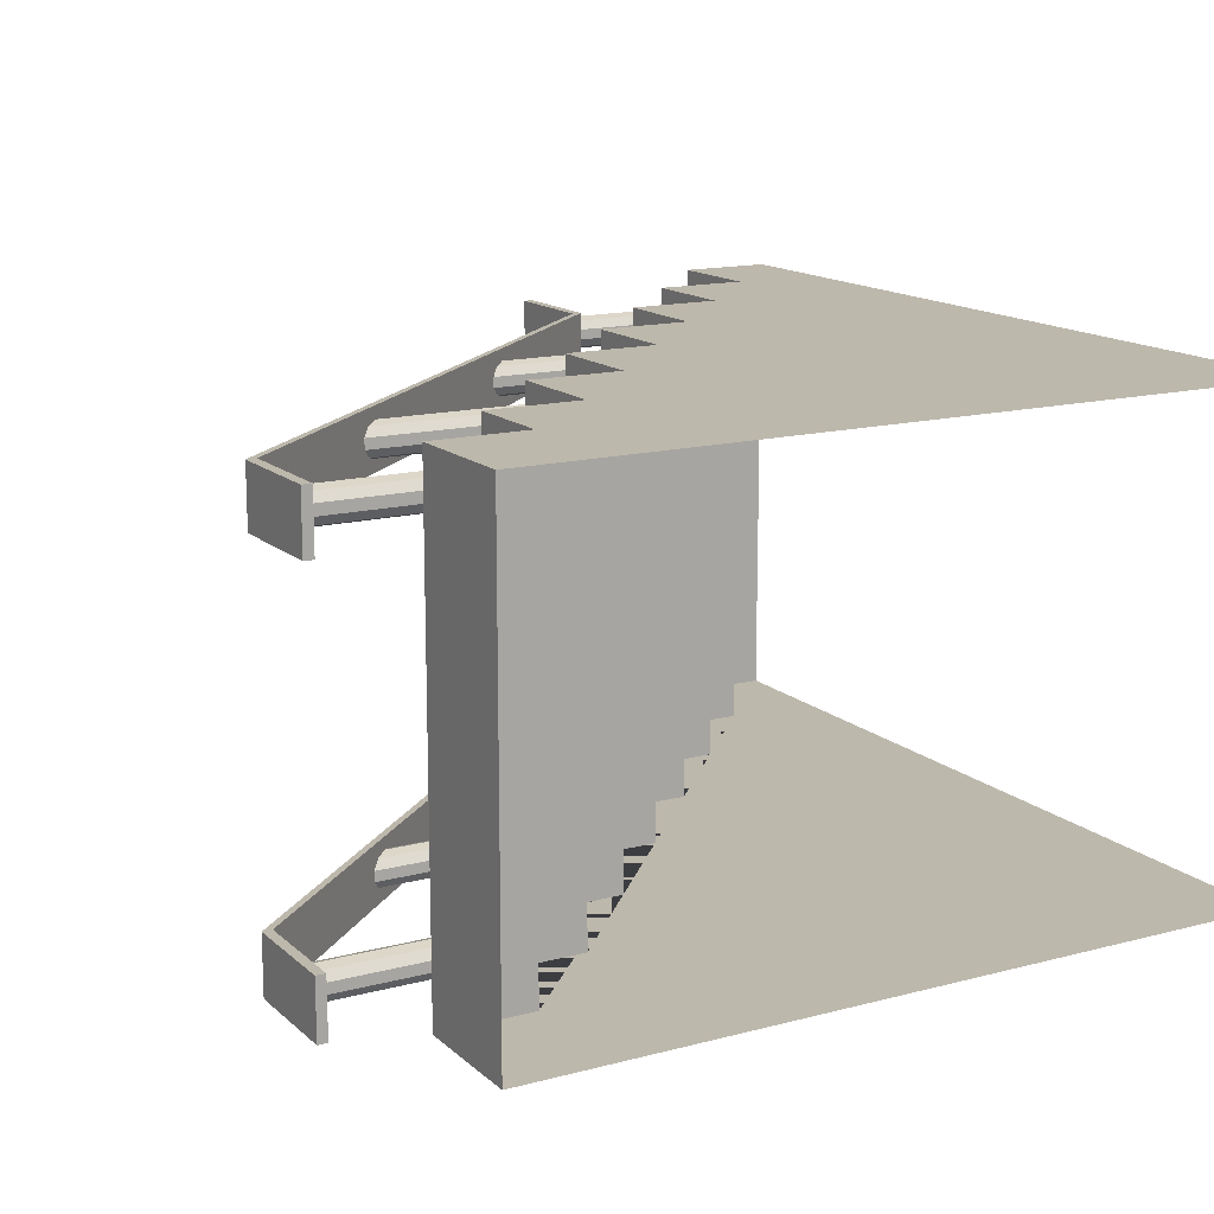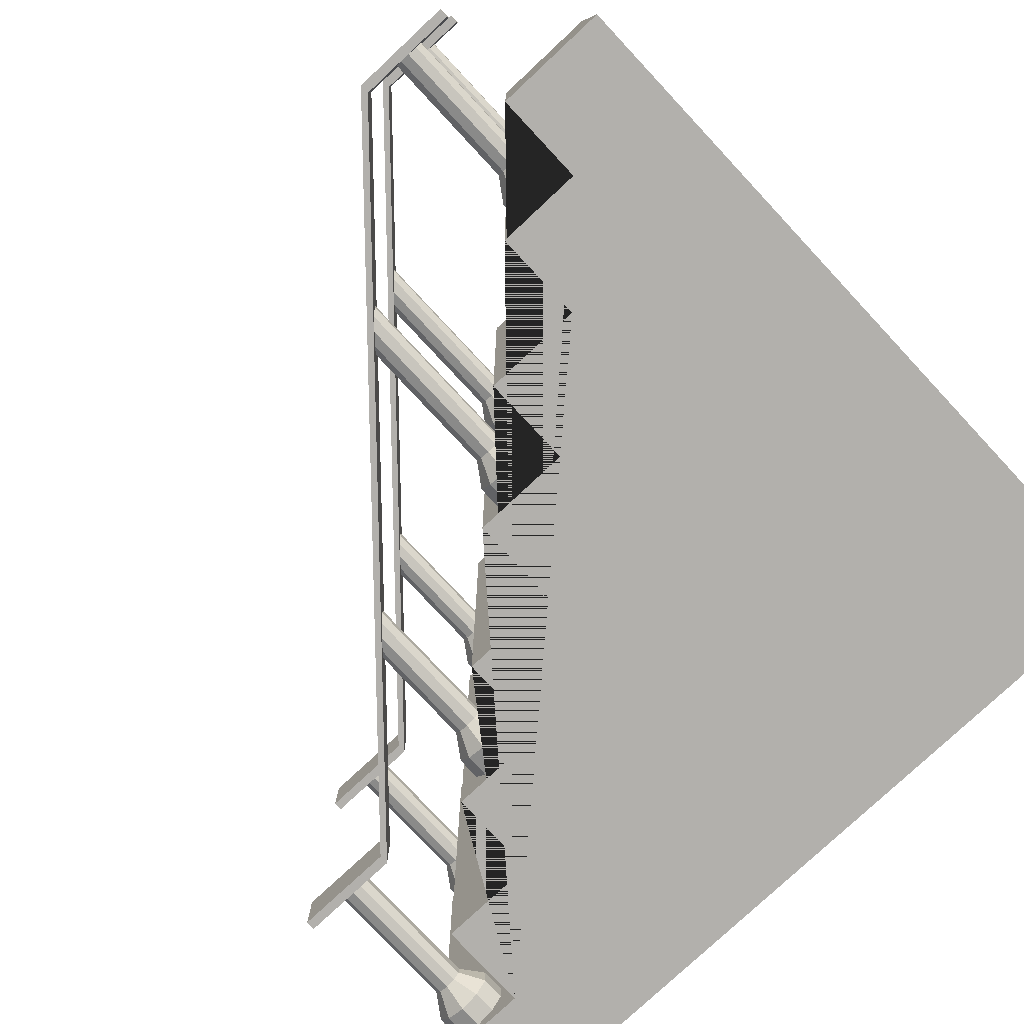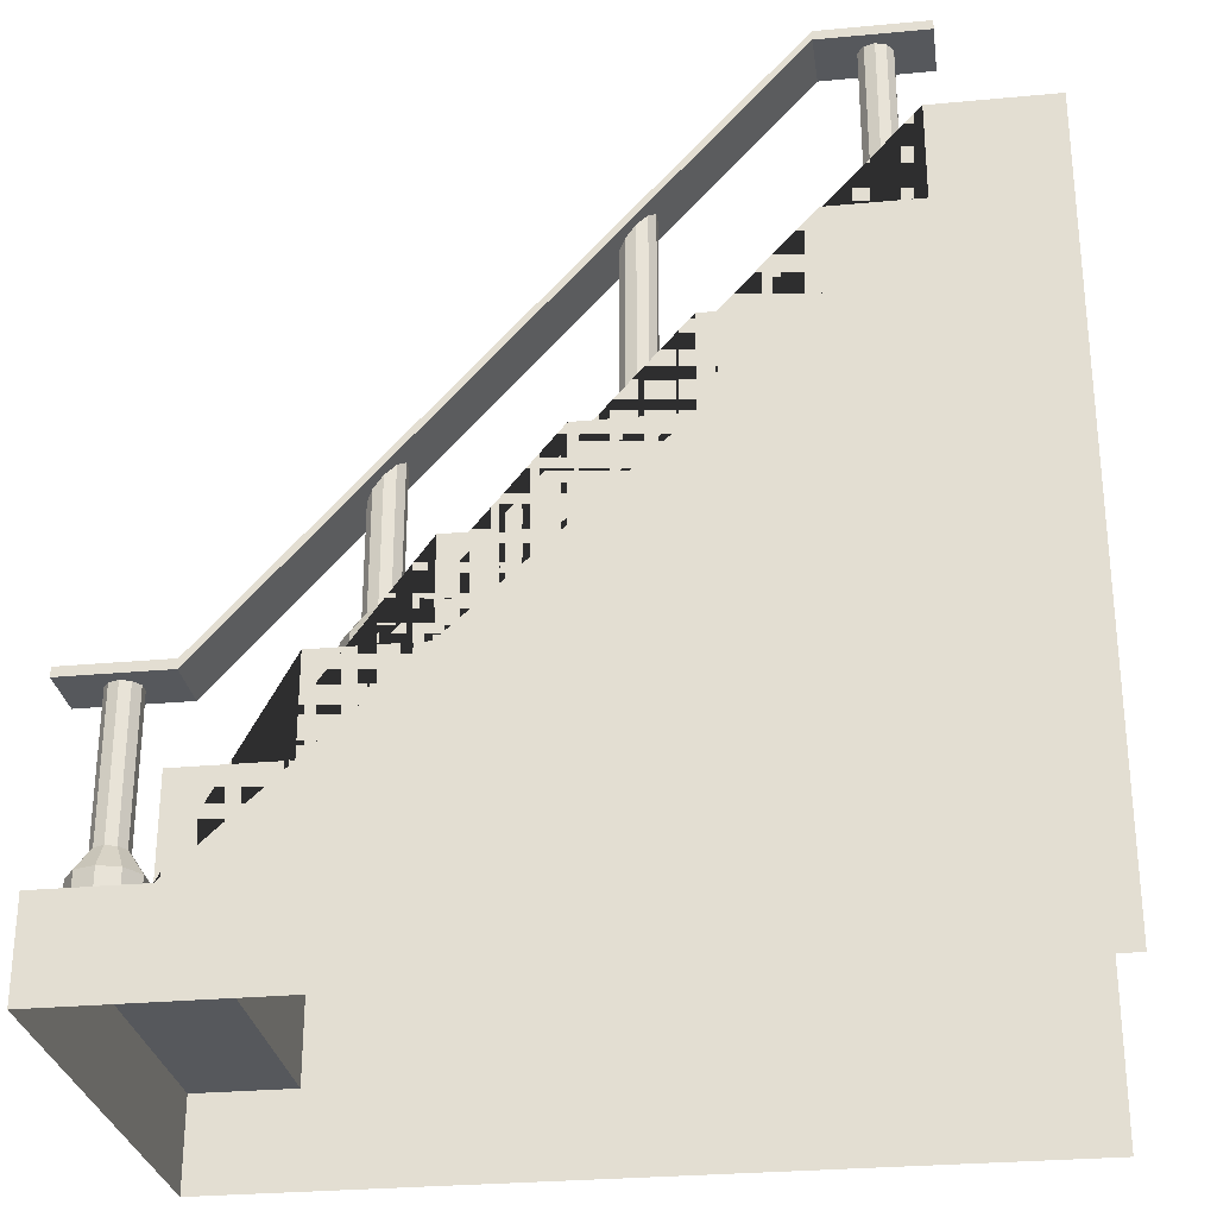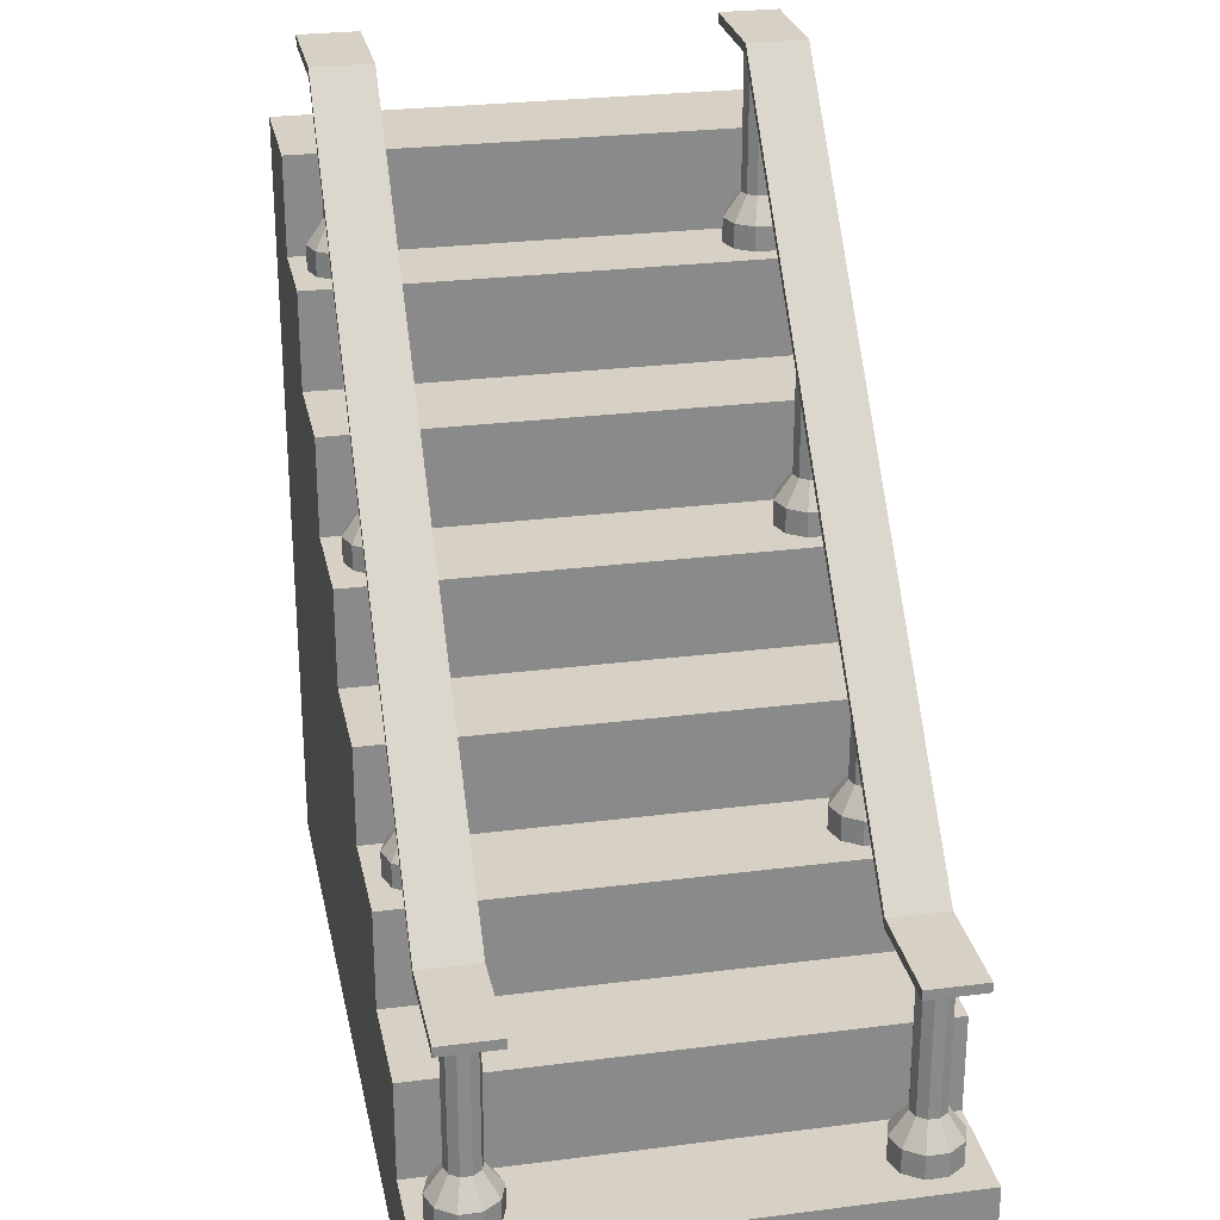
<metadata>
{"format":"obj","ext":"obj","renderer":"f3d","projection":"perspective","resolution":1024,"background":"white","views":[{"elev":14.7,"azim":-119.7,"up":"+Z"},{"elev":-78.7,"azim":-136.9,"up":"+Z"},{"elev":-28.3,"azim":-172.0,"up":"+Y"},{"elev":26.7,"azim":78.7,"up":"+Y"}]}
</metadata>
<code>
o Cube_Cube.024
v 0 0 0.5
v 0 0.4 0.5
v 0 0 -1.5
v 0 0.4 -1.5
v 3.5 0 0.5
v 3.5 0.4 0.5
v 3.5 0 -1.5
v 3.5 0.4 -1.5
v 3.062 0 -1.5
v 2.625 0 -1.5
v 2.188 0 -1.5
v 1.75 0 -1.5
v 1.312 0 -1.5
v 0.875 0 -1.5
v 0.4375 0 -1.5
v 3.28 0.5 -1.16
v 3.147 0.4 -1.257
v 3.147 0.4 -1.343
v 3.198 0.4 -1.413
v 3.198 0.5 -1.413
v 3.321 0.6 -1.357
v 3.062 0.4 -1.5
v 0.4375 0 0.5
v 0.875 0 0.5
v 1.312 0 0.5
v 1.75 0 0.5
v 2.188 0 0.5
v 2.625 0 0.5
v 3.062 0 0.5
v 3.062 0.4 0.5
v 0 0.8 0.5
v 0 0.8 -1.5
v 3.362 0.4 -1.187
v 3.28 0.4 -1.16
v 3.198 0.5 -1.187
v 3.147 0.5 -1.257
v 3.147 0.5 -1.343
v 2.625 0.8 -1.5
v 3.062 0.8 -1.5
v 3.062 0.8 0.5
v 2.625 0.8 0.5
v 0 1.2 0.5
v 0 1.2 -1.5
v 3.413 0.5 -1.343
v 3.413 0.5 -1.257
v 3.362 0.5 -1.187
v 3.198 0.4 -1.187
v 2.188 1.2 -1.5
v 2.625 1.2 -1.5
v 2.625 1.2 0.5
v 2.188 1.2 0.5
v 0 1.6 0.5
v 0 1.6 -1.5
v 3.362 0.5 -1.413
v 3.413 0.4 -1.343
v 3.413 0.4 -1.257
v 1.75 1.6 -1.5
v 2.188 1.6 -1.5
v 2.188 1.6 0.5
v 1.75 1.6 0.5
v 0 2 0.5
v 0 2 -1.5
v 3.28 0.5 -1.44
v 3.362 0.4 -1.413
v 1.312 2 -1.5
v 1.75 2 -1.5
v 1.75 2 0.5
v 1.312 2 0.5
v 0 2.4 0.5
v 0 2.4 -1.5
v 3.28 0.4 -1.44
v 0.875 2.4 -1.5
v 1.312 2.4 -1.5
v 1.312 2.4 0.5
v 0.875 2.4 0.5
v 0 2.8 0.5
v 0 2.8 -1.5
v 0.4975 2.8 0.5
v 0.4975 2.8 -1.5
v 0.875 2.8 -1.5
v 0.875 2.8 0.5
v 0 3.2 0.5
v 0 3.2 -1.5
v 0.4975 3.2 0.5
v 0.4975 3.2 -1.5
v 3.28 0.4 0.16
v 3.28 0.5 0.16
v 3.362 0.4 0.1867
v 3.362 0.5 0.1867
v 3.413 0.4 0.2567
v 3.413 0.5 0.2567
v 3.413 0.4 0.3433
v 3.413 0.5 0.3433
v 3.362 0.4 0.4133
v 3.362 0.5 0.4133
v 3.28 0.4 0.44
v 3.28 0.5 0.44
v 3.198 0.4 0.4133
v 3.198 0.5 0.4133
v 3.147 0.4 0.3433
v 3.147 0.5 0.3433
v 3.147 0.4 0.2567
v 3.147 0.5 0.2567
v 3.198 0.4 0.1867
v 3.198 0.5 0.1867
v 3.321 0.6 0.2434
v 3.28 0.6 0.23
v 3.347 0.6 0.2784
v 3.347 0.6 0.3216
v 3.321 0.6 0.3566
v 3.28 0.6 0.37
v 3.239 0.6 0.3566
v 3.213 0.6 0.3216
v 3.213 0.6 0.2784
v 3.239 0.6 0.2434
v 3.321 1.2 0.2434
v 3.28 1.2 0.23
v 3.347 1.2 0.2784
v 3.347 1.2 0.3216
v 3.321 1.2 0.3566
v 3.28 1.2 0.37
v 3.239 1.2 0.3566
v 3.213 1.2 0.3216
v 3.213 1.2 0.2784
v 3.239 1.2 0.2434
v 2.446 1.4 0.3566
v 2.472 1.4 0.3216
v 2.472 1.4 0.2784
v 2.405 1.4 0.23
v 2.272 1.3 0.3433
v 2.272 1.2 0.3433
v 2.323 1.3 0.4133
v 2.323 1.2 0.4133
v 2.364 1.971 0.2434
v 2.338 2 0.2784
v 2.338 2 0.3216
v 2.364 1.971 0.3566
v 2.405 1.925 0.37
v 2.446 1.881 0.3566
v 2.405 1.3 0.44
v 2.405 1.2 0.44
v 2.487 1.3 0.4133
v 2.487 1.2 0.4133
v 2.446 1.4 0.2434
v 2.323 1.3 0.1867
v 2.323 1.2 0.1867
v 2.272 1.3 0.2567
v 2.538 1.3 0.3433
v 2.538 1.2 0.3433
v 2.472 1.851 0.3216
v 2.472 1.851 0.2784
v 2.405 1.925 0.23
v 2.538 1.3 0.2567
v 2.538 1.2 0.2567
v 2.272 1.2 0.2567
v 2.446 1.881 0.2434
v 2.364 1.4 0.2434
v 2.487 1.3 0.1867
v 2.487 1.2 0.1867
v 2.338 1.4 0.2784
v 2.338 1.4 0.3216
v 2.364 1.4 0.3566
v 2.405 1.3 0.16
v 2.405 1.2 0.16
v 2.405 1.4 0.37
v 1.489 2.932 0.2434
v 1.463 2.957 0.2784
v 1.463 2.957 0.3216
v 1.489 2.932 0.3566
v 1.53 2.886 0.37
v 1.571 2.841 0.3566
v 1.597 2.811 0.3216
v 1.597 2.811 0.2784
v 1.53 2.886 0.23
v 1.571 2.841 0.2434
v 1.489 2.2 0.2434
v 1.463 2.2 0.2784
v 1.463 2.2 0.3216
v 1.489 2.2 0.3566
v 1.53 2.2 0.37
v 1.571 2.2 0.3566
v 1.597 2.2 0.3216
v 1.597 2.2 0.2784
v 1.53 2.2 0.23
v 1.571 2.2 0.2434
v 1.448 2.1 0.1867
v 1.448 2 0.1867
v 1.397 2.1 0.2567
v 1.397 2 0.2567
v 1.397 2.1 0.3433
v 1.397 2 0.3433
v 1.448 2.1 0.4133
v 1.448 2 0.4133
v 1.53 2.1 0.44
v 1.53 2 0.44
v 1.612 2.1 0.4133
v 1.612 2 0.4133
v 1.663 2.1 0.3433
v 1.663 2 0.3433
v 1.663 2.1 0.2567
v 1.663 2 0.2567
v 1.612 2.1 0.1867
v 1.612 2 0.1867
v 1.53 2.1 0.16
v 1.53 2 0.16
v 0.6961 3 0.3566
v 0.7216 3 0.3216
v 0.7216 3 0.2784
v 0.655 3 0.23
v 0.5219 2.9 0.3433
v 0.5219 2.8 0.3433
v 0.5727 2.9 0.4133
v 0.5727 2.8 0.4133
v 0.6139 3.6 0.2434
v 0.5884 3.6 0.2784
v 0.5884 3.6 0.3216
v 0.6139 3.6 0.3566
v 0.655 3.6 0.37
v 0.6961 3.6 0.3566
v 0.655 2.9 0.44
v 0.655 2.8 0.44
v 0.7373 2.9 0.4133
v 0.7373 2.8 0.4133
v 0.6961 3 0.2434
v 0.5727 2.9 0.1867
v 0.5727 2.8 0.1867
v 0.5219 2.9 0.2567
v 0.7881 2.9 0.3433
v 0.7881 2.8 0.3433
v 0.7216 3.6 0.3216
v 0.7216 3.6 0.2784
v 0.655 3.6 0.23
v 0.7881 2.9 0.2567
v 0.7881 2.8 0.2567
v 0.5219 2.8 0.2567
v 0.6961 3.6 0.2434
v 0.6139 3 0.2434
v 0.7373 2.9 0.1867
v 0.7373 2.8 0.1867
v 0.5884 3 0.2784
v 0.5884 3 0.3216
v 0.6139 3 0.3566
v 0.655 2.9 0.16
v 0.655 2.8 0.16
v 0.655 3 0.37
v 3.28 0.6 -1.37
v 3.347 0.6 -1.322
v 3.347 0.6 -1.278
v 3.321 0.6 -1.243
v 3.28 0.6 -1.23
v 3.239 0.6 -1.243
v 3.213 0.6 -1.278
v 3.213 0.6 -1.322
v 3.239 0.6 -1.357
v 3.321 1.2 -1.357
v 3.28 1.2 -1.37
v 3.347 1.2 -1.322
v 3.347 1.2 -1.278
v 3.321 1.2 -1.243
v 3.28 1.2 -1.23
v 3.239 1.2 -1.243
v 3.213 1.2 -1.278
v 3.213 1.2 -1.322
v 3.239 1.2 -1.357
v 2.446 1.4 -1.243
v 2.472 1.4 -1.278
v 2.472 1.4 -1.322
v 2.405 1.4 -1.37
v 2.272 1.3 -1.257
v 2.272 1.2 -1.257
v 2.323 1.3 -1.187
v 2.323 1.2 -1.187
v 2.364 1.971 -1.357
v 2.338 2 -1.322
v 2.338 2 -1.278
v 2.364 1.971 -1.243
v 2.405 1.925 -1.23
v 2.446 1.881 -1.243
v 2.405 1.3 -1.16
v 2.405 1.2 -1.16
v 2.487 1.3 -1.187
v 2.487 1.2 -1.187
v 2.446 1.4 -1.357
v 2.323 1.3 -1.413
v 2.323 1.2 -1.413
v 2.272 1.3 -1.343
v 2.538 1.3 -1.257
v 2.538 1.2 -1.257
v 2.472 1.851 -1.278
v 2.472 1.851 -1.322
v 2.405 1.925 -1.37
v 2.538 1.3 -1.343
v 2.538 1.2 -1.343
v 2.272 1.2 -1.343
v 2.446 1.881 -1.357
v 2.364 1.4 -1.357
v 2.487 1.3 -1.413
v 2.487 1.2 -1.413
v 2.338 1.4 -1.322
v 2.338 1.4 -1.278
v 2.364 1.4 -1.243
v 2.405 1.3 -1.44
v 2.405 1.2 -1.44
v 2.405 1.4 -1.23
v 1.489 2.932 -1.357
v 1.463 2.957 -1.322
v 1.463 2.957 -1.278
v 1.489 2.932 -1.243
v 1.53 2.886 -1.23
v 1.571 2.841 -1.243
v 1.597 2.811 -1.278
v 1.597 2.811 -1.322
v 1.53 2.886 -1.37
v 1.571 2.841 -1.357
v 1.489 2.2 -1.357
v 1.463 2.2 -1.322
v 1.463 2.2 -1.278
v 1.489 2.2 -1.243
v 1.53 2.2 -1.23
v 1.571 2.2 -1.243
v 1.597 2.2 -1.278
v 1.597 2.2 -1.322
v 1.53 2.2 -1.37
v 1.571 2.2 -1.357
v 1.448 2.1 -1.413
v 1.448 2 -1.413
v 1.397 2.1 -1.343
v 1.397 2 -1.343
v 1.397 2.1 -1.257
v 1.397 2 -1.257
v 1.448 2.1 -1.187
v 1.448 2 -1.187
v 1.53 2.1 -1.16
v 1.53 2 -1.16
v 1.612 2.1 -1.187
v 1.612 2 -1.187
v 1.663 2.1 -1.257
v 1.663 2 -1.257
v 1.663 2.1 -1.343
v 1.663 2 -1.343
v 1.612 2.1 -1.413
v 1.612 2 -1.413
v 1.53 2.1 -1.44
v 1.53 2 -1.44
v 0.6961 3 -1.243
v 0.7216 3 -1.278
v 0.7216 3 -1.322
v 0.655 3 -1.37
v 0.5219 2.9 -1.257
v 0.5219 2.8 -1.257
v 0.5727 2.9 -1.187
v 0.5727 2.8 -1.187
v 0.6139 3.6 -1.357
v 0.5884 3.6 -1.322
v 0.5884 3.6 -1.278
v 0.6139 3.6 -1.243
v 0.655 3.6 -1.23
v 0.6961 3.6 -1.243
v 0.655 2.9 -1.16
v 0.655 2.8 -1.16
v 0.7373 2.9 -1.187
v 0.7373 2.8 -1.187
v 0.6961 3 -1.357
v 0.5727 2.9 -1.413
v 0.5727 2.8 -1.413
v 0.5219 2.9 -1.343
v 0.7881 2.9 -1.257
v 0.7881 2.8 -1.257
v 0.7216 3.6 -1.278
v 0.7216 3.6 -1.322
v 0.655 3.6 -1.37
v 0.7881 2.9 -1.343
v 0.7881 2.8 -1.343
v 0.5219 2.8 -1.343
v 0.6961 3.6 -1.357
v 0.6139 3 -1.357
v 0.7373 2.9 -1.413
v 0.7373 2.8 -1.413
v 0.5884 3 -1.322
v 0.5884 3 -1.278
v 0.6139 3 -1.243
v 0.655 2.9 -1.44
v 0.655 2.8 -1.44
v 0.655 3 -1.23
v 0.44 3.6 0.42
v 0.44 3.6 0.18
v 0.8775 3.6 0.42
v 0.8775 3.6 0.18
v 3.065 1.2 0.42
v 3.065 1.2 0.18
v 3.502 1.2 0.42
v 3.502 1.2 0.18
v 0.44 3.64 0.42
v 0.44 3.64 0.18
v 0.8775 3.64 0.42
v 0.8775 3.64 0.18
v 3.065 1.24 0.42
v 3.065 1.24 0.18
v 3.502 1.24 0.42
v 3.502 1.24 0.18
v 0.44 3.6 -1.18
v 0.44 3.6 -1.42
v 0.8775 3.6 -1.18
v 0.8775 3.6 -1.42
v 3.065 1.2 -1.18
v 3.065 1.2 -1.42
v 3.502 1.2 -1.18
v 3.502 1.2 -1.42
v 0.44 3.64 -1.18
v 0.44 3.64 -1.42
v 0.8775 3.64 -1.18
v 0.8775 3.64 -1.42
v 3.065 1.24 -1.18
v 3.065 1.24 -1.42
v 3.502 1.24 -1.18
v 3.502 1.24 -1.42
f 283 268 291 295
f 7 8 6 5
f 266 267 290 289
f 246 254 264 256
f 8 22 30 6
f 251 250 260 261
f 63 20 254 246
f 54 63 246 21
f 268 296 273 291
f 270 269 286 294
f 284 286 299 296
f 294 286 284 285
f 293 292 287 288
f 300 301 276 275
f 22 8 7 9 10 11 12 13 14 15 3 4 32 43 53 62 70 77 83 85 79 80 72 73 65 66 57 58 48 49 38 39
f 37 36 252 253
f 45 44 247 248
f 285 284 302 303
f 248 247 257 258
f 252 251 261 262
f 21 246 256 255
f 265 266 289 278
f 254 253 263 264
f 39 38 41 40
f 44 54 21 247
f 46 45 248 249
f 253 252 262 263
f 249 248 258 259
f 30 22 39 40
f 36 35 251 252
f 51 48 58 59
f 49 48 51 50
f 18 37 20 19
f 35 16 250 251
f 247 21 255 257
f 41 38 49 50
f 19 20 63 71
f 250 249 259 260
f 34 16 35 47
f 58 57 60 59
f 33 46 16 34
f 60 57 66 67
f 304 265 278 277
f 16 46 249 250
f 47 35 36 17
f 66 65 68 67
f 56 45 46 33
f 20 37 253 254
f 17 36 37 18
f 73 72 75 74
f 71 63 54 64
f 68 65 73 74
f 55 44 45 56
f 64 54 44 55
f 288 287 281 282
f 80 79 78 81
f 75 72 80 81
f 299 300 275 274
f 85 83 82 84
f 78 79 85 84
f 86 87 89 88
f 88 89 91 90
f 90 91 93 92
f 92 93 95 94
f 94 95 97 96
f 96 97 99 98
f 98 99 101 100
f 100 101 103 102
f 105 103 114 115
f 102 103 105 104
f 104 105 87 86
f 165 126 139 138
f 111 110 120 121
f 103 101 113 114
f 101 99 112 113
f 99 97 111 112
f 97 95 110 111
f 95 93 109 110
f 89 87 107 106
f 93 91 108 109
f 91 89 106 108
f 87 105 115 107
f 146 145 163 164
f 108 106 116 118
f 115 114 124 125
f 112 111 121 122
f 109 108 118 119
f 107 115 125 117
f 113 112 122 123
f 110 109 119 120
f 106 107 117 116
f 114 113 123 124
f 149 148 142 143
f 160 161 136 135
f 144 129 152 156
f 126 127 150 139
f 161 162 137 136
f 154 153 148 149
f 155 147 145 146
f 145 147 160 157
f 131 130 147 155
f 129 157 134 152
f 127 128 151 150
f 162 165 138 137
f 157 160 135 134
f 128 144 156 151
f 163 145 157 129
f 133 132 130 131
f 153 158 144 128
f 141 140 132 133
f 143 142 140 141
f 148 153 128 127
f 158 163 129 144
f 142 148 127 126
f 159 158 153 154
f 140 142 126 165
f 132 140 165 162
f 130 132 162 161
f 147 130 161 160
f 164 163 158 159
f 181 182 172 171
f 178 179 169 168
f 184 176 166 174
f 182 183 173 172
f 179 180 170 169
f 176 177 167 166
f 183 185 175 173
f 226 225 243 244
f 204 186 176 184
f 200 202 185 183
f 198 200 183 182
f 202 204 184 185
f 196 198 182 181
f 194 196 181 180
f 192 194 180 179
f 190 192 179 178
f 188 190 178 177
f 180 181 171 170
f 245 206 219 218
f 187 186 204 205
f 189 188 186 187
f 186 188 177 176
f 191 190 188 189
f 193 192 190 191
f 195 194 192 193
f 197 196 194 195
f 199 198 196 197
f 201 200 198 199
f 203 202 200 201
f 205 204 202 203
f 185 184 174 175
f 177 178 168 167
f 229 228 222 223
f 240 241 216 215
f 224 209 232 236
f 206 207 230 219
f 241 242 217 216
f 234 233 228 229
f 235 227 225 226
f 225 227 240 237
f 211 210 227 235
f 209 237 214 232
f 207 208 231 230
f 242 245 218 217
f 237 240 215 214
f 208 224 236 231
f 243 225 237 209
f 213 212 210 211
f 233 238 224 208
f 221 220 212 213
f 223 222 220 221
f 228 233 208 207
f 238 243 209 224
f 222 228 207 206
f 239 238 233 234
f 220 222 206 245
f 212 220 245 242
f 210 212 242 241
f 227 210 241 240
f 244 243 238 239
f 2 1 23 24 25 26 27 28 29 5 6 30 40 41 50 51 59 60 67 68 74 75 81 78 84 82 76 69 61 52 42 31
f 301 304 277 276
f 296 299 274 273
f 267 283 295 290
f 302 284 296 268
f 272 271 269 270
f 292 297 283 267
f 280 279 271 272
f 282 281 279 280
f 287 292 267 266
f 297 302 268 283
f 281 287 266 265
f 298 297 292 293
f 279 281 265 304
f 271 279 304 301
f 269 271 301 300
f 286 269 300 299
f 303 302 297 298
f 320 321 311 310
f 317 318 308 307
f 323 315 305 313
f 321 322 312 311
f 318 319 309 308
f 315 316 306 305
f 322 324 314 312
f 365 364 382 383
f 343 325 315 323
f 339 341 324 322
f 337 339 322 321
f 341 343 323 324
f 335 337 321 320
f 333 335 320 319
f 331 333 319 318
f 329 331 318 317
f 327 329 317 316
f 319 320 310 309
f 384 345 358 357
f 326 325 343 344
f 328 327 325 326
f 325 327 316 315
f 330 329 327 328
f 332 331 329 330
f 334 333 331 332
f 336 335 333 334
f 338 337 335 336
f 340 339 337 338
f 342 341 339 340
f 344 343 341 342
f 324 323 313 314
f 316 317 307 306
f 368 367 361 362
f 379 380 355 354
f 363 348 371 375
f 345 346 369 358
f 380 381 356 355
f 373 372 367 368
f 374 366 364 365
f 364 366 379 376
f 350 349 366 374
f 348 376 353 371
f 346 347 370 369
f 381 384 357 356
f 376 379 354 353
f 347 363 375 370
f 382 364 376 348
f 352 351 349 350
f 372 377 363 347
f 360 359 351 352
f 362 361 359 360
f 367 372 347 346
f 377 382 348 363
f 361 367 346 345
f 378 377 372 373
f 359 361 345 384
f 351 359 384 381
f 349 351 381 380
f 366 349 380 379
f 383 382 377 378
f 388 387 385 386
f 392 391 389 390
f 388 390 389 387
f 396 394 393 395
f 400 398 397 399
f 396 395 397 398
f 390 388 396 398
f 392 390 398 400
f 388 386 394 396
f 386 385 393 394
f 387 389 397 395
f 391 392 400 399
f 389 391 399 397
f 385 387 395 393
f 404 403 401 402
f 408 407 405 406
f 404 406 405 403
f 412 410 409 411
f 416 414 413 415
f 412 411 413 414
f 406 404 412 414
f 408 406 414 416
f 404 402 410 412
f 402 401 409 410
f 403 405 413 411
f 407 408 416 415
f 405 407 415 413
f 401 403 411 409

</code>
